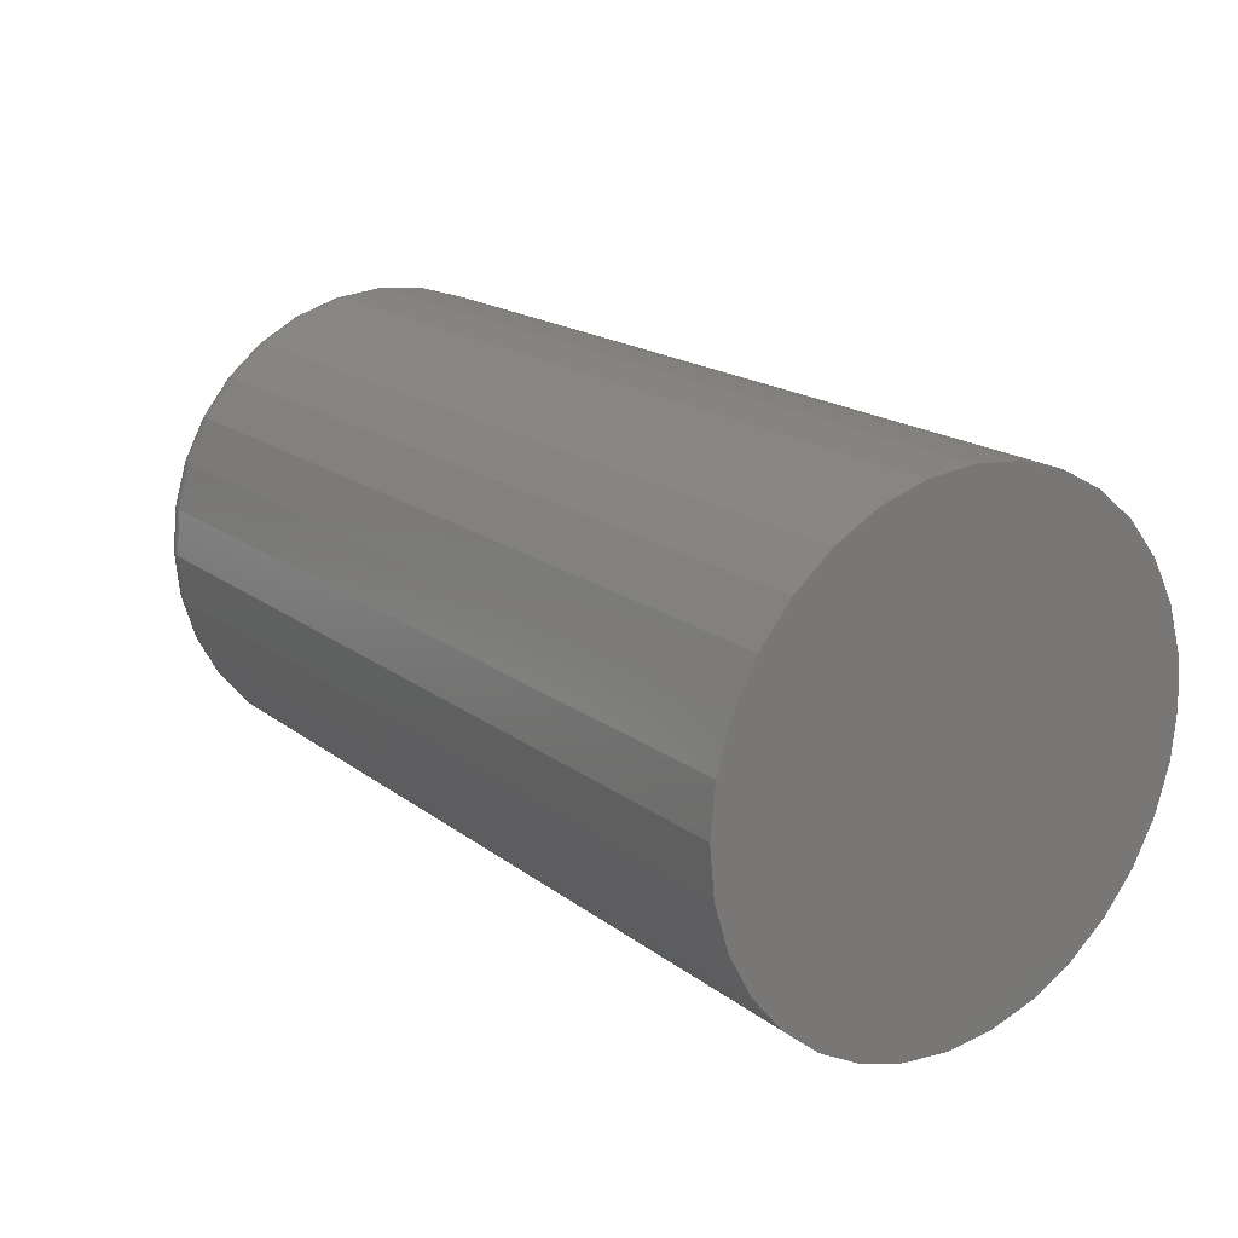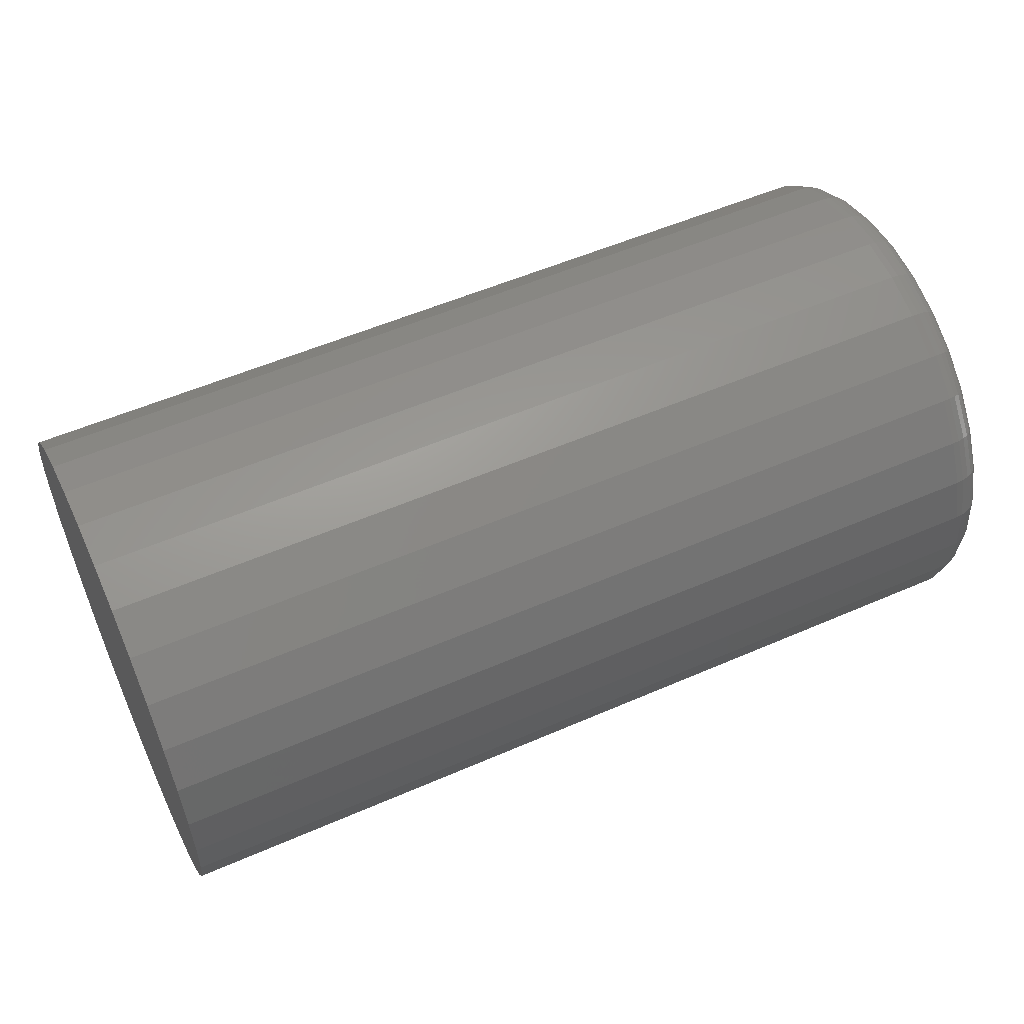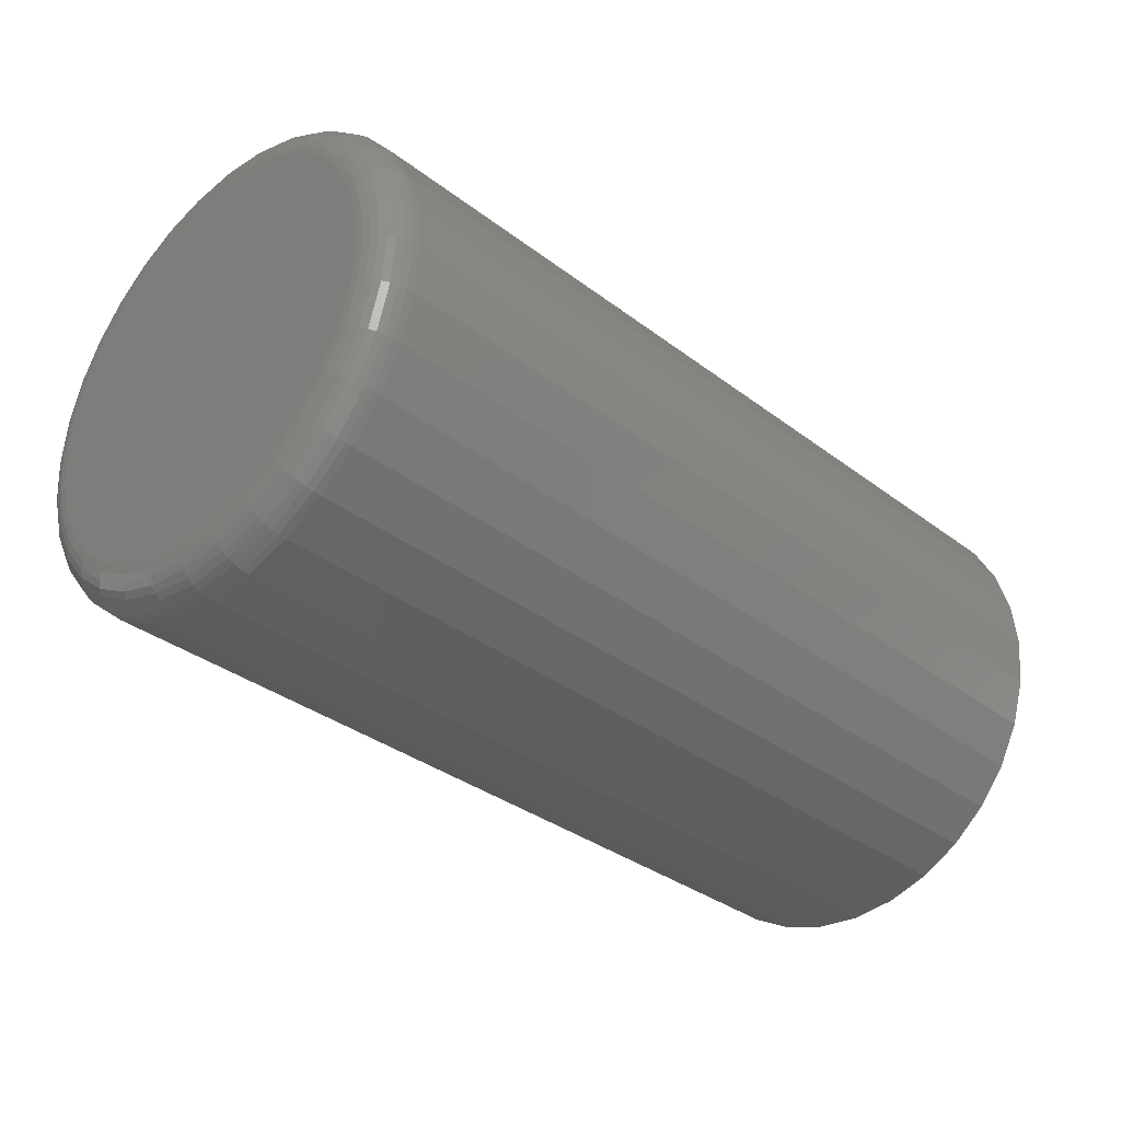
<metadata>
{"format":"stl","ext":"stl","renderer":"f3d","projection":"perspective","resolution":1024,"background":"white","views":[{"elev":18.2,"azim":-125.3,"up":"+Z"},{"elev":54.3,"azim":-24.8,"up":"+Z"},{"elev":-34.0,"azim":134.2,"up":"+Z"}]}
</metadata>
<code>
# stl→obj: 320 verts, 636 faces
v 0.75 -0.02248 0.1655
v 0.75 0.04337 0.1655
v 0.75 0.01044 0.1688
v 0.75 -0.05413 0.1559
v 0.75 0.07502 0.1559
v 0.75 0.07502 -0.1559
v 0.75 -0.02248 -0.1655
v 0.75 0.04337 -0.1655
v 0.75 0.01044 -0.1688
v 0.75 0.1042 0.1403
v 0.75 -0.08331 0.1403
v 0.75 0.1298 0.1193
v 0.75 -0.1089 0.1193
v 0.75 0.1508 0.09375
v 0.75 -0.1299 0.09375
v 0.75 0.1663 0.06458
v 0.75 -0.1455 0.06458
v 0.75 0.176 0.03292
v 0.75 -0.1551 0.03292
v 0.75 0.1792 -8.59e-17
v 0.75 -0.1583 -7.818e-17
v 0.75 0.176 -0.03292
v 0.75 -0.1551 -0.03292
v 0.75 0.1663 -0.06458
v 0.75 -0.1455 -0.06458
v 0.75 0.1508 -0.09375
v 0.75 -0.1299 -0.09375
v 0.75 0.1298 -0.1193
v 0.75 -0.1089 -0.1193
v 0.75 0.1042 -0.1403
v 0.75 -0.08331 -0.1403
v 0.75 -0.05413 -0.1559
v 0 0.2104 -2.772e-17
v 0.7188 0.2104 -2.543e-16
v 0 0.2066 -0.03902
v 0.7188 0.2066 -0.03902
v 0 0.1952 -0.07654
v 0.7188 0.1952 -0.07654
v 0 0.1767 -0.1111
v 0.7188 0.1767 -0.1111
v 0 0.1519 -0.1414
v 0.7188 0.1519 -0.1414
v 0 0.1216 -0.1663
v 0.7188 0.1216 -0.1663
v 0 0.08698 -0.1848
v 0.7188 0.08698 -0.1848
v 0 0.04946 -0.1962
v 0.7188 0.04946 -0.1962
v 0 0.01044 -0.2
v 0.7188 0.01044 -0.2
v 0 -0.02857 -0.1962
v 0.7188 -0.02857 -0.1962
v 0 -0.06609 -0.1848
v 0.7188 -0.06609 -0.1848
v 0 -0.1007 -0.1663
v 0.7188 -0.1007 -0.1663
v 0 -0.131 -0.1414
v 0.7188 -0.131 -0.1414
v 0 -0.1558 -0.1111
v 0.7188 -0.1558 -0.1111
v 0 -0.1743 -0.07654
v 0.7188 -0.1743 -0.07654
v 0 -0.1857 -0.03902
v 0.7188 -0.1857 -0.03902
v 0 -0.1896 -6.755e-17
v 0.7188 -0.1896 -6.755e-17
v 0 -0.1857 0.03902
v 0.7188 -0.1857 0.03902
v 0 -0.1743 0.07654
v 0.7188 -0.1743 0.07654
v 0 -0.1558 0.1111
v 0.7188 -0.1558 0.1111
v 0 -0.131 0.1414
v 0.7188 -0.131 0.1414
v 0 -0.1007 0.1663
v 0.7188 -0.1007 0.1663
v 0 -0.06609 0.1848
v 0.7188 -0.06609 0.1848
v 0 -0.02857 0.1962
v 0.7188 -0.02857 0.1962
v 0 0.01044 0.2
v 0.7188 0.01044 0.2
v 0 0.04946 0.1962
v 0.7188 0.04946 0.1962
v 0 0.08698 0.1848
v 0.7188 0.08698 0.1848
v 0 0.1216 0.1663
v 0.7188 0.1216 0.1663
v 0 0.1519 0.1414
v 0.7188 0.1519 0.1414
v 0 0.1767 0.1111
v 0.7188 0.1767 0.1111
v 0 0.1952 0.07654
v 0.7188 0.1952 0.07654
v 0 0.2066 0.03902
v 0.7188 0.2066 0.03902
v 0.7494 0.1853 -2.776e-17
v 0.7494 0.1819 -0.03411
v 0.7476 0.1912 -5.551e-17
v 0.7476 0.1877 -0.03525
v 0.7447 0.1966 -4.163e-17
v 0.7447 0.193 -0.03631
v 0.7408 0.2013 -4.163e-17
v 0.7408 0.1976 -0.03723
v 0.7361 0.2052 -4.163e-17
v 0.7361 0.2014 -0.03799
v 0.7307 0.2081 -4.163e-17
v 0.7307 0.2043 -0.03855
v 0.7248 0.2098 -4.163e-17
v 0.7248 0.206 -0.0389
v 0.7494 -0.161 -0.03411
v 0.7494 -0.1644 6.939e-17
v 0.7476 -0.1668 -0.03525
v 0.7476 -0.1703 8.327e-17
v 0.7447 -0.1721 -0.03631
v 0.7447 -0.1757 8.327e-17
v 0.7408 -0.1767 -0.03723
v 0.7408 -0.1804 9.714e-17
v 0.7361 -0.1805 -0.03799
v 0.7361 -0.1843 8.327e-17
v 0.7307 -0.1834 -0.03855
v 0.7307 -0.1872 8.327e-17
v 0.7248 -0.1851 -0.0389
v 0.7248 -0.189 9.714e-17
v 0.7494 -0.1511 -0.06691
v 0.7476 -0.1565 -0.06915
v 0.7447 -0.1615 -0.07122
v 0.7408 -0.1659 -0.07303
v 0.7361 -0.1695 -0.07452
v 0.7307 -0.1721 -0.07563
v 0.7248 -0.1738 -0.07631
v 0.7494 -0.1349 -0.09714
v 0.7476 -0.1398 -0.1004
v 0.7447 -0.1443 -0.1034
v 0.7408 -0.1482 -0.106
v 0.7361 -0.1515 -0.1082
v 0.7307 -0.1539 -0.1098
v 0.7248 -0.1554 -0.1108
v 0.7494 -0.1132 -0.1236
v 0.7476 -0.1173 -0.1278
v 0.7447 -0.1212 -0.1316
v 0.7408 -0.1245 -0.1349
v 0.7361 -0.1273 -0.1377
v 0.7307 -0.1293 -0.1397
v 0.7248 -0.1306 -0.141
v 0.7494 -0.0867 -0.1454
v 0.7476 -0.08995 -0.1503
v 0.7447 -0.09295 -0.1547
v 0.7408 -0.09558 -0.1587
v 0.7361 -0.09774 -0.1619
v 0.7307 -0.09935 -0.1643
v 0.7248 -0.1003 -0.1658
v 0.7494 -0.05647 -0.1615
v 0.7476 -0.05871 -0.167
v 0.7447 -0.06078 -0.1719
v 0.7408 -0.06259 -0.1763
v 0.7361 -0.06408 -0.1799
v 0.7307 -0.06518 -0.1826
v 0.7248 -0.06586 -0.1842
v 0.7494 -0.02367 -0.1715
v 0.7476 -0.02481 -0.1772
v 0.7447 -0.02586 -0.1825
v 0.7408 -0.02679 -0.1872
v 0.7361 -0.02755 -0.191
v 0.7307 -0.02811 -0.1938
v 0.7248 -0.02846 -0.1956
v 0.7494 0.01044 -0.1748
v 0.7476 0.01044 -0.1807
v 0.7447 0.01044 -0.1861
v 0.7408 0.01044 -0.1908
v 0.7361 0.01044 -0.1947
v 0.7307 0.01044 -0.1976
v 0.7248 0.01044 -0.1994
v 0.7494 0.04455 -0.1715
v 0.7476 0.0457 -0.1772
v 0.7447 0.04675 -0.1825
v 0.7408 0.04768 -0.1872
v 0.7361 0.04843 -0.191
v 0.7307 0.049 -0.1938
v 0.7248 0.04934 -0.1956
v 0.7494 0.07735 -0.1615
v 0.7476 0.0796 -0.167
v 0.7447 0.08167 -0.1719
v 0.7408 0.08348 -0.1763
v 0.7361 0.08497 -0.1799
v 0.7307 0.08607 -0.1826
v 0.7248 0.08675 -0.1842
v 0.7494 0.1076 -0.1454
v 0.7476 0.1108 -0.1503
v 0.7447 0.1138 -0.1547
v 0.7408 0.1165 -0.1587
v 0.7361 0.1186 -0.1619
v 0.7307 0.1202 -0.1643
v 0.7248 0.1212 -0.1658
v 0.7494 0.1341 -0.1236
v 0.7476 0.1382 -0.1278
v 0.7447 0.142 -0.1316
v 0.7408 0.1454 -0.1349
v 0.7361 0.1481 -0.1377
v 0.7307 0.1502 -0.1397
v 0.7248 0.1514 -0.141
v 0.7494 0.1558 -0.09714
v 0.7476 0.1607 -0.1004
v 0.7447 0.1652 -0.1034
v 0.7408 0.1691 -0.106
v 0.7361 0.1724 -0.1082
v 0.7307 0.1748 -0.1098
v 0.7248 0.1762 -0.1108
v 0.7494 0.172 -0.06691
v 0.7476 0.1774 -0.06915
v 0.7447 0.1824 -0.07122
v 0.7408 0.1868 -0.07303
v 0.7361 0.1904 -0.07452
v 0.7307 0.193 -0.07563
v 0.7248 0.1947 -0.07631
v 0.7494 -0.161 0.03411
v 0.7476 -0.1668 0.03525
v 0.7447 -0.1721 0.03631
v 0.7408 -0.1767 0.03723
v 0.7361 -0.1805 0.03799
v 0.7307 -0.1834 0.03855
v 0.7248 -0.1851 0.0389
v 0.7494 0.1819 0.03411
v 0.7476 0.1877 0.03525
v 0.7447 0.193 0.03631
v 0.7408 0.1976 0.03723
v 0.7361 0.2014 0.03799
v 0.7307 0.2043 0.03855
v 0.7248 0.206 0.0389
v 0.7494 0.172 0.06691
v 0.7476 0.1774 0.06915
v 0.7447 0.1824 0.07122
v 0.7408 0.1868 0.07303
v 0.7361 0.1904 0.07452
v 0.7307 0.193 0.07563
v 0.7248 0.1947 0.07631
v 0.7494 0.1558 0.09714
v 0.7476 0.1607 0.1004
v 0.7447 0.1652 0.1034
v 0.7408 0.1691 0.106
v 0.7361 0.1724 0.1082
v 0.7307 0.1748 0.1098
v 0.7248 0.1762 0.1108
v 0.7494 0.1341 0.1236
v 0.7476 0.1382 0.1278
v 0.7447 0.142 0.1316
v 0.7408 0.1454 0.1349
v 0.7361 0.1481 0.1377
v 0.7307 0.1502 0.1397
v 0.7248 0.1514 0.141
v 0.7494 0.1076 0.1454
v 0.7476 0.1108 0.1503
v 0.7447 0.1138 0.1547
v 0.7408 0.1165 0.1587
v 0.7361 0.1186 0.1619
v 0.7307 0.1202 0.1643
v 0.7248 0.1212 0.1658
v 0.7494 0.07735 0.1615
v 0.7476 0.0796 0.167
v 0.7447 0.08167 0.1719
v 0.7408 0.08348 0.1763
v 0.7361 0.08497 0.1799
v 0.7307 0.08607 0.1826
v 0.7248 0.08675 0.1842
v 0.7494 0.04455 0.1715
v 0.7476 0.0457 0.1772
v 0.7447 0.04675 0.1825
v 0.7408 0.04768 0.1872
v 0.7361 0.04843 0.191
v 0.7307 0.049 0.1938
v 0.7248 0.04934 0.1956
v 0.7494 0.01044 0.1748
v 0.7476 0.01044 0.1807
v 0.7447 0.01044 0.1861
v 0.7408 0.01044 0.1908
v 0.7361 0.01044 0.1947
v 0.7307 0.01044 0.1976
v 0.7248 0.01044 0.1994
v 0.7494 -0.02367 0.1715
v 0.7476 -0.02481 0.1772
v 0.7447 -0.02586 0.1825
v 0.7408 -0.02679 0.1872
v 0.7361 -0.02755 0.191
v 0.7307 -0.02811 0.1938
v 0.7248 -0.02846 0.1956
v 0.7494 -0.05647 0.1615
v 0.7476 -0.05871 0.167
v 0.7447 -0.06078 0.1719
v 0.7408 -0.06259 0.1763
v 0.7361 -0.06408 0.1799
v 0.7307 -0.06518 0.1826
v 0.7248 -0.06586 0.1842
v 0.7494 -0.0867 0.1454
v 0.7476 -0.08995 0.1503
v 0.7447 -0.09295 0.1547
v 0.7408 -0.09558 0.1587
v 0.7361 -0.09774 0.1619
v 0.7307 -0.09935 0.1643
v 0.7248 -0.1003 0.1658
v 0.7494 -0.1132 0.1236
v 0.7476 -0.1173 0.1278
v 0.7447 -0.1212 0.1316
v 0.7408 -0.1245 0.1349
v 0.7361 -0.1273 0.1377
v 0.7307 -0.1293 0.1397
v 0.7248 -0.1306 0.141
v 0.7494 -0.1349 0.09714
v 0.7476 -0.1398 0.1004
v 0.7447 -0.1443 0.1034
v 0.7408 -0.1482 0.106
v 0.7361 -0.1515 0.1082
v 0.7307 -0.1539 0.1098
v 0.7248 -0.1554 0.1108
v 0.7494 -0.1511 0.06691
v 0.7476 -0.1565 0.06915
v 0.7447 -0.1615 0.07122
v 0.7408 -0.1659 0.07303
v 0.7361 -0.1695 0.07452
v 0.7307 -0.1721 0.07563
v 0.7248 -0.1738 0.07631
f 1 2 3
f 2 1 4
f 2 4 5
f 6 7 8
f 8 7 9
f 5 4 10
f 10 4 11
f 10 11 12
f 12 11 13
f 12 13 14
f 14 13 15
f 14 15 16
f 16 15 17
f 16 17 18
f 18 17 19
f 18 19 20
f 20 19 21
f 20 21 22
f 22 21 23
f 22 23 24
f 24 23 25
f 24 25 26
f 26 25 27
f 26 27 28
f 28 27 29
f 28 29 30
f 30 29 31
f 30 31 6
f 6 31 32
f 6 32 7
f 33 34 35
f 35 34 36
f 35 36 37
f 37 36 38
f 37 38 39
f 39 38 40
f 39 40 41
f 41 40 42
f 41 42 43
f 43 42 44
f 43 44 45
f 45 44 46
f 45 46 47
f 47 46 48
f 47 48 49
f 49 48 50
f 49 50 51
f 51 50 52
f 51 52 53
f 53 52 54
f 53 54 55
f 55 54 56
f 55 56 57
f 57 56 58
f 57 58 59
f 59 58 60
f 59 60 61
f 61 60 62
f 61 62 63
f 63 62 64
f 63 64 65
f 65 64 66
f 65 66 67
f 67 66 68
f 67 68 69
f 69 68 70
f 69 70 71
f 71 70 72
f 71 72 73
f 73 72 74
f 73 74 75
f 75 74 76
f 75 76 77
f 77 76 78
f 77 78 79
f 79 78 80
f 79 80 81
f 81 80 82
f 81 82 83
f 83 82 84
f 83 84 85
f 85 84 86
f 85 86 87
f 87 86 88
f 87 88 89
f 89 88 90
f 89 90 91
f 91 90 92
f 91 92 93
f 93 92 94
f 93 94 95
f 95 94 96
f 95 96 33
f 33 96 34
f 20 22 97
f 97 22 98
f 97 98 99
f 99 98 100
f 99 100 101
f 101 100 102
f 101 102 103
f 103 102 104
f 103 104 105
f 105 104 106
f 105 106 107
f 107 106 108
f 107 108 109
f 109 108 110
f 109 110 34
f 34 110 36
f 23 21 111
f 111 21 112
f 111 112 113
f 113 112 114
f 113 114 115
f 115 114 116
f 115 116 117
f 117 116 118
f 117 118 119
f 119 118 120
f 119 120 121
f 121 120 122
f 121 122 123
f 123 122 124
f 123 124 64
f 64 124 66
f 25 23 125
f 125 23 111
f 125 111 126
f 126 111 113
f 126 113 127
f 127 113 115
f 127 115 128
f 128 115 117
f 128 117 129
f 129 117 119
f 129 119 130
f 130 119 121
f 130 121 131
f 131 121 123
f 131 123 62
f 62 123 64
f 27 25 132
f 132 25 125
f 132 125 133
f 133 125 126
f 133 126 134
f 134 126 127
f 134 127 135
f 135 127 128
f 135 128 136
f 136 128 129
f 136 129 137
f 137 129 130
f 137 130 138
f 138 130 131
f 138 131 60
f 60 131 62
f 29 27 139
f 139 27 132
f 139 132 140
f 140 132 133
f 140 133 141
f 141 133 134
f 141 134 142
f 142 134 135
f 142 135 143
f 143 135 136
f 143 136 144
f 144 136 137
f 144 137 145
f 145 137 138
f 145 138 58
f 58 138 60
f 31 29 146
f 146 29 139
f 146 139 147
f 147 139 140
f 147 140 148
f 148 140 141
f 148 141 149
f 149 141 142
f 149 142 150
f 150 142 143
f 150 143 151
f 151 143 144
f 151 144 152
f 152 144 145
f 152 145 56
f 56 145 58
f 32 31 153
f 153 31 146
f 153 146 154
f 154 146 147
f 154 147 155
f 155 147 148
f 155 148 156
f 156 148 149
f 156 149 157
f 157 149 150
f 157 150 158
f 158 150 151
f 158 151 159
f 159 151 152
f 159 152 54
f 54 152 56
f 7 32 160
f 160 32 153
f 160 153 161
f 161 153 154
f 161 154 162
f 162 154 155
f 162 155 163
f 163 155 156
f 163 156 164
f 164 156 157
f 164 157 165
f 165 157 158
f 165 158 166
f 166 158 159
f 166 159 52
f 52 159 54
f 9 7 167
f 167 7 160
f 167 160 168
f 168 160 161
f 168 161 169
f 169 161 162
f 169 162 170
f 170 162 163
f 170 163 171
f 171 163 164
f 171 164 172
f 172 164 165
f 172 165 173
f 173 165 166
f 173 166 50
f 50 166 52
f 8 9 174
f 174 9 167
f 174 167 175
f 175 167 168
f 175 168 176
f 176 168 169
f 176 169 177
f 177 169 170
f 177 170 178
f 178 170 171
f 178 171 179
f 179 171 172
f 179 172 180
f 180 172 173
f 180 173 48
f 48 173 50
f 6 8 181
f 181 8 174
f 181 174 182
f 182 174 175
f 182 175 183
f 183 175 176
f 183 176 184
f 184 176 177
f 184 177 185
f 185 177 178
f 185 178 186
f 186 178 179
f 186 179 187
f 187 179 180
f 187 180 46
f 46 180 48
f 30 6 188
f 188 6 181
f 188 181 189
f 189 181 182
f 189 182 190
f 190 182 183
f 190 183 191
f 191 183 184
f 191 184 192
f 192 184 185
f 192 185 193
f 193 185 186
f 193 186 194
f 194 186 187
f 194 187 44
f 44 187 46
f 28 30 195
f 195 30 188
f 195 188 196
f 196 188 189
f 196 189 197
f 197 189 190
f 197 190 198
f 198 190 191
f 198 191 199
f 199 191 192
f 199 192 200
f 200 192 193
f 200 193 201
f 201 193 194
f 201 194 42
f 42 194 44
f 26 28 202
f 202 28 195
f 202 195 203
f 203 195 196
f 203 196 204
f 204 196 197
f 204 197 205
f 205 197 198
f 205 198 206
f 206 198 199
f 206 199 207
f 207 199 200
f 207 200 208
f 208 200 201
f 208 201 40
f 40 201 42
f 24 26 209
f 209 26 202
f 209 202 210
f 210 202 203
f 210 203 211
f 211 203 204
f 211 204 212
f 212 204 205
f 212 205 213
f 213 205 206
f 213 206 214
f 214 206 207
f 214 207 215
f 215 207 208
f 215 208 38
f 38 208 40
f 22 24 98
f 98 24 209
f 98 209 100
f 100 209 210
f 100 210 102
f 102 210 211
f 102 211 104
f 104 211 212
f 104 212 106
f 106 212 213
f 106 213 108
f 108 213 214
f 108 214 110
f 110 214 215
f 110 215 36
f 36 215 38
f 21 19 112
f 112 19 216
f 112 216 114
f 114 216 217
f 114 217 116
f 116 217 218
f 116 218 118
f 118 218 219
f 118 219 120
f 120 219 220
f 120 220 122
f 122 220 221
f 122 221 124
f 124 221 222
f 124 222 66
f 66 222 68
f 18 20 223
f 223 20 97
f 223 97 224
f 224 97 99
f 224 99 225
f 225 99 101
f 225 101 226
f 226 101 103
f 226 103 227
f 227 103 105
f 227 105 228
f 228 105 107
f 228 107 229
f 229 107 109
f 229 109 96
f 96 109 34
f 16 18 230
f 230 18 223
f 230 223 231
f 231 223 224
f 231 224 232
f 232 224 225
f 232 225 233
f 233 225 226
f 233 226 234
f 234 226 227
f 234 227 235
f 235 227 228
f 235 228 236
f 236 228 229
f 236 229 94
f 94 229 96
f 14 16 237
f 237 16 230
f 237 230 238
f 238 230 231
f 238 231 239
f 239 231 232
f 239 232 240
f 240 232 233
f 240 233 241
f 241 233 234
f 241 234 242
f 242 234 235
f 242 235 243
f 243 235 236
f 243 236 92
f 92 236 94
f 12 14 244
f 244 14 237
f 244 237 245
f 245 237 238
f 245 238 246
f 246 238 239
f 246 239 247
f 247 239 240
f 247 240 248
f 248 240 241
f 248 241 249
f 249 241 242
f 249 242 250
f 250 242 243
f 250 243 90
f 90 243 92
f 10 12 251
f 251 12 244
f 251 244 252
f 252 244 245
f 252 245 253
f 253 245 246
f 253 246 254
f 254 246 247
f 254 247 255
f 255 247 248
f 255 248 256
f 256 248 249
f 256 249 257
f 257 249 250
f 257 250 88
f 88 250 90
f 5 10 258
f 258 10 251
f 258 251 259
f 259 251 252
f 259 252 260
f 260 252 253
f 260 253 261
f 261 253 254
f 261 254 262
f 262 254 255
f 262 255 263
f 263 255 256
f 263 256 264
f 264 256 257
f 264 257 86
f 86 257 88
f 2 5 265
f 265 5 258
f 265 258 266
f 266 258 259
f 266 259 267
f 267 259 260
f 267 260 268
f 268 260 261
f 268 261 269
f 269 261 262
f 269 262 270
f 270 262 263
f 270 263 271
f 271 263 264
f 271 264 84
f 84 264 86
f 3 2 272
f 272 2 265
f 272 265 273
f 273 265 266
f 273 266 274
f 274 266 267
f 274 267 275
f 275 267 268
f 275 268 276
f 276 268 269
f 276 269 277
f 277 269 270
f 277 270 278
f 278 270 271
f 278 271 82
f 82 271 84
f 1 3 279
f 279 3 272
f 279 272 280
f 280 272 273
f 280 273 281
f 281 273 274
f 281 274 282
f 282 274 275
f 282 275 283
f 283 275 276
f 283 276 284
f 284 276 277
f 284 277 285
f 285 277 278
f 285 278 80
f 80 278 82
f 4 1 286
f 286 1 279
f 286 279 287
f 287 279 280
f 287 280 288
f 288 280 281
f 288 281 289
f 289 281 282
f 289 282 290
f 290 282 283
f 290 283 291
f 291 283 284
f 291 284 292
f 292 284 285
f 292 285 78
f 78 285 80
f 11 4 293
f 293 4 286
f 293 286 294
f 294 286 287
f 294 287 295
f 295 287 288
f 295 288 296
f 296 288 289
f 296 289 297
f 297 289 290
f 297 290 298
f 298 290 291
f 298 291 299
f 299 291 292
f 299 292 76
f 76 292 78
f 13 11 300
f 300 11 293
f 300 293 301
f 301 293 294
f 301 294 302
f 302 294 295
f 302 295 303
f 303 295 296
f 303 296 304
f 304 296 297
f 304 297 305
f 305 297 298
f 305 298 306
f 306 298 299
f 306 299 74
f 74 299 76
f 15 13 307
f 307 13 300
f 307 300 308
f 308 300 301
f 308 301 309
f 309 301 302
f 309 302 310
f 310 302 303
f 310 303 311
f 311 303 304
f 311 304 312
f 312 304 305
f 312 305 313
f 313 305 306
f 313 306 72
f 72 306 74
f 17 15 314
f 314 15 307
f 314 307 315
f 315 307 308
f 315 308 316
f 316 308 309
f 316 309 317
f 317 309 310
f 317 310 318
f 318 310 311
f 318 311 319
f 319 311 312
f 319 312 320
f 320 312 313
f 320 313 70
f 70 313 72
f 19 17 216
f 216 17 314
f 216 314 217
f 217 314 315
f 217 315 218
f 218 315 316
f 218 316 219
f 219 316 317
f 219 317 220
f 220 317 318
f 220 318 221
f 221 318 319
f 221 319 222
f 222 319 320
f 222 320 68
f 68 320 70
f 81 83 79
f 77 79 83
f 85 77 83
f 47 51 45
f 49 51 47
f 51 53 45
f 45 53 55
f 45 55 43
f 43 55 57
f 43 57 41
f 41 57 59
f 41 59 39
f 39 59 61
f 39 61 37
f 37 61 63
f 37 63 35
f 35 63 65
f 35 65 33
f 33 65 67
f 33 67 95
f 95 67 69
f 95 69 93
f 93 69 71
f 93 71 91
f 91 71 73
f 91 73 89
f 89 73 75
f 89 75 87
f 87 75 77
f 87 77 85

</code>
